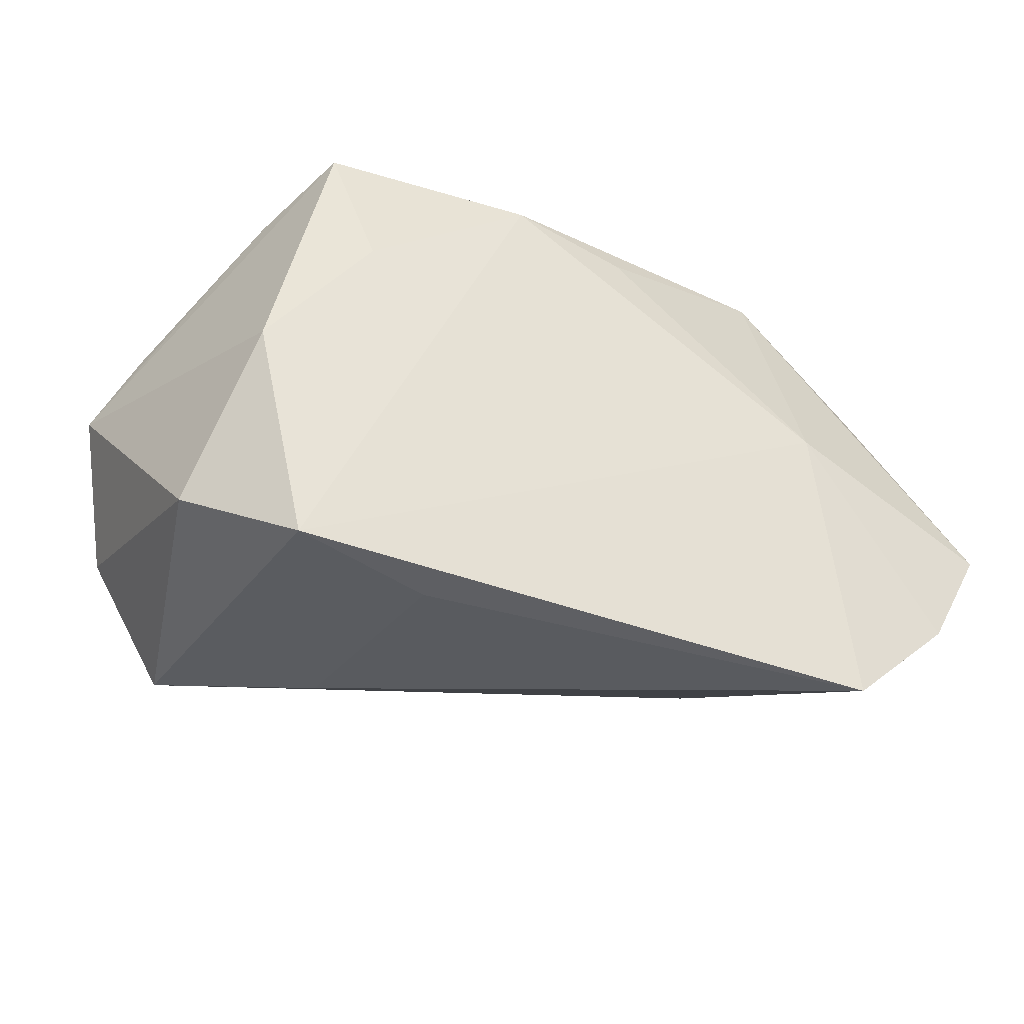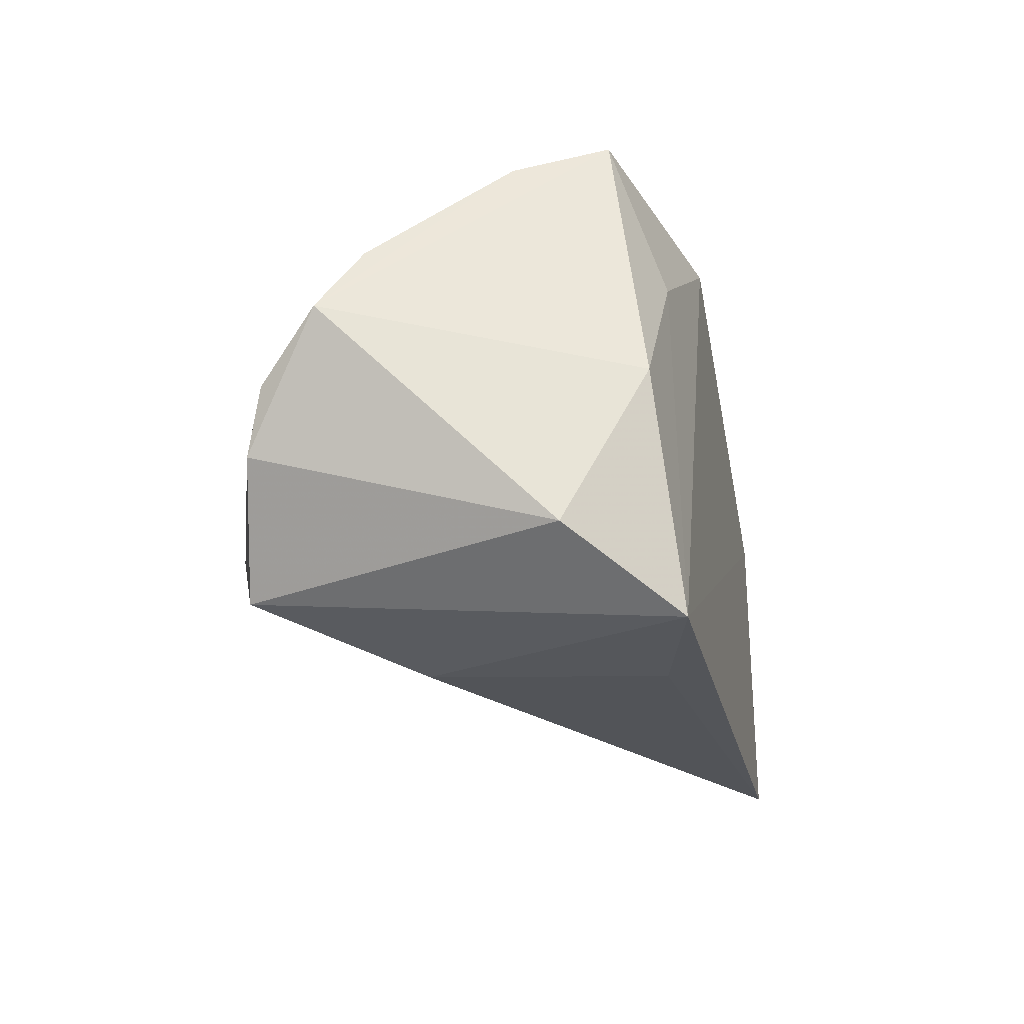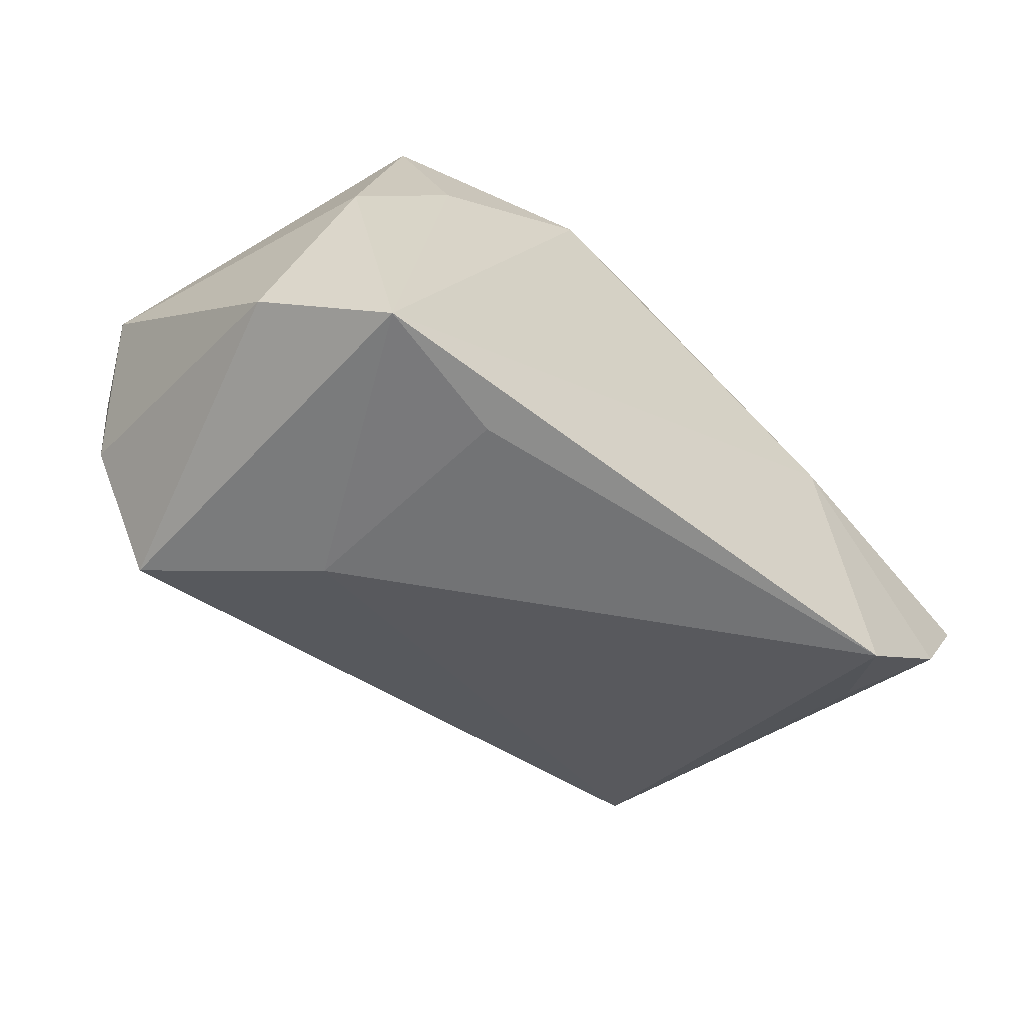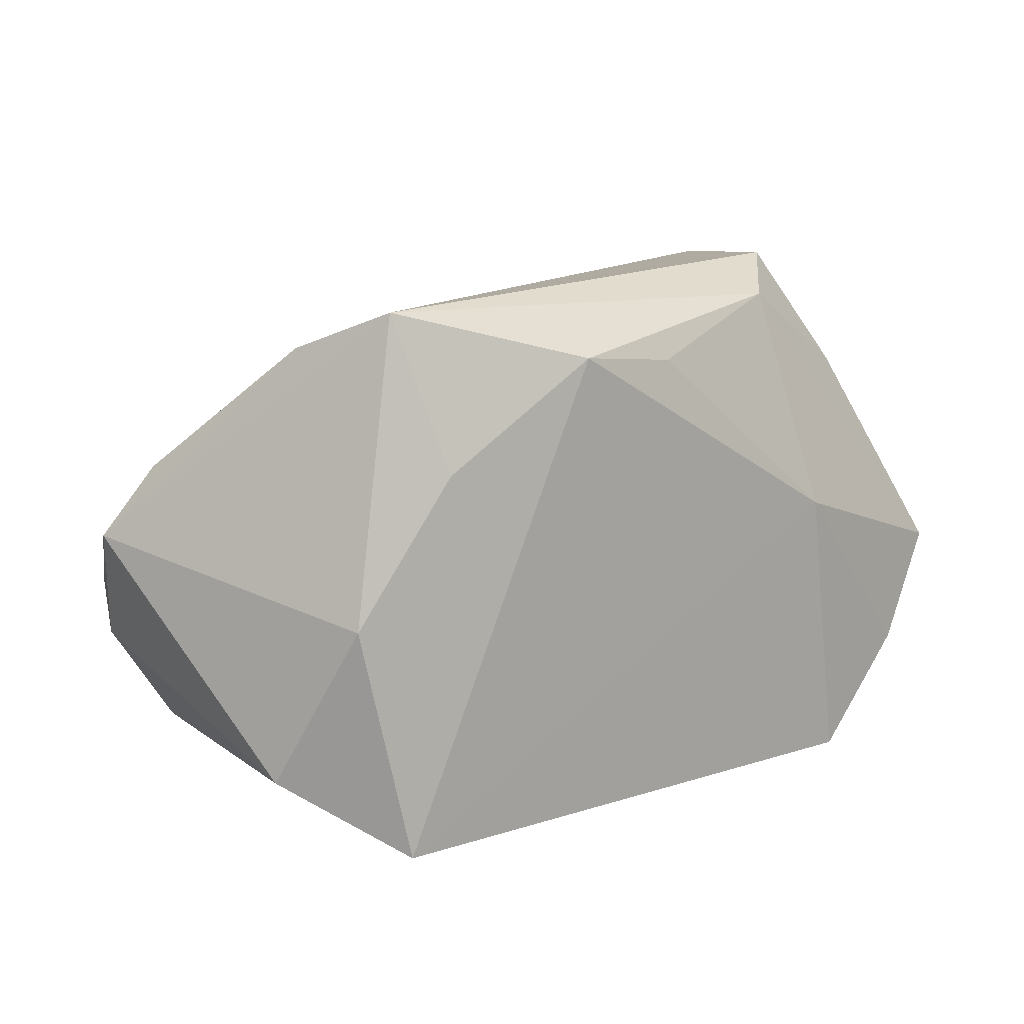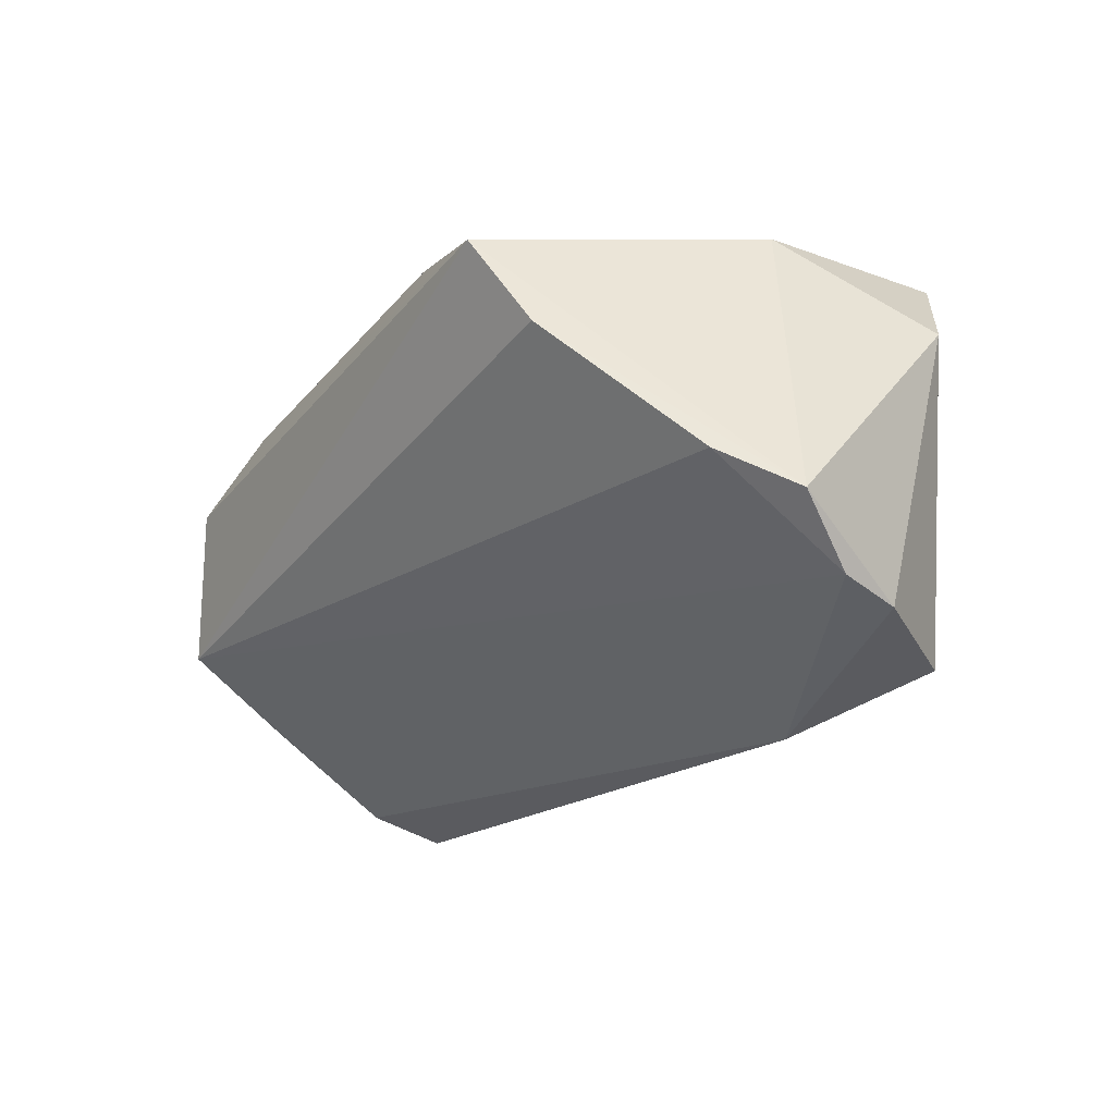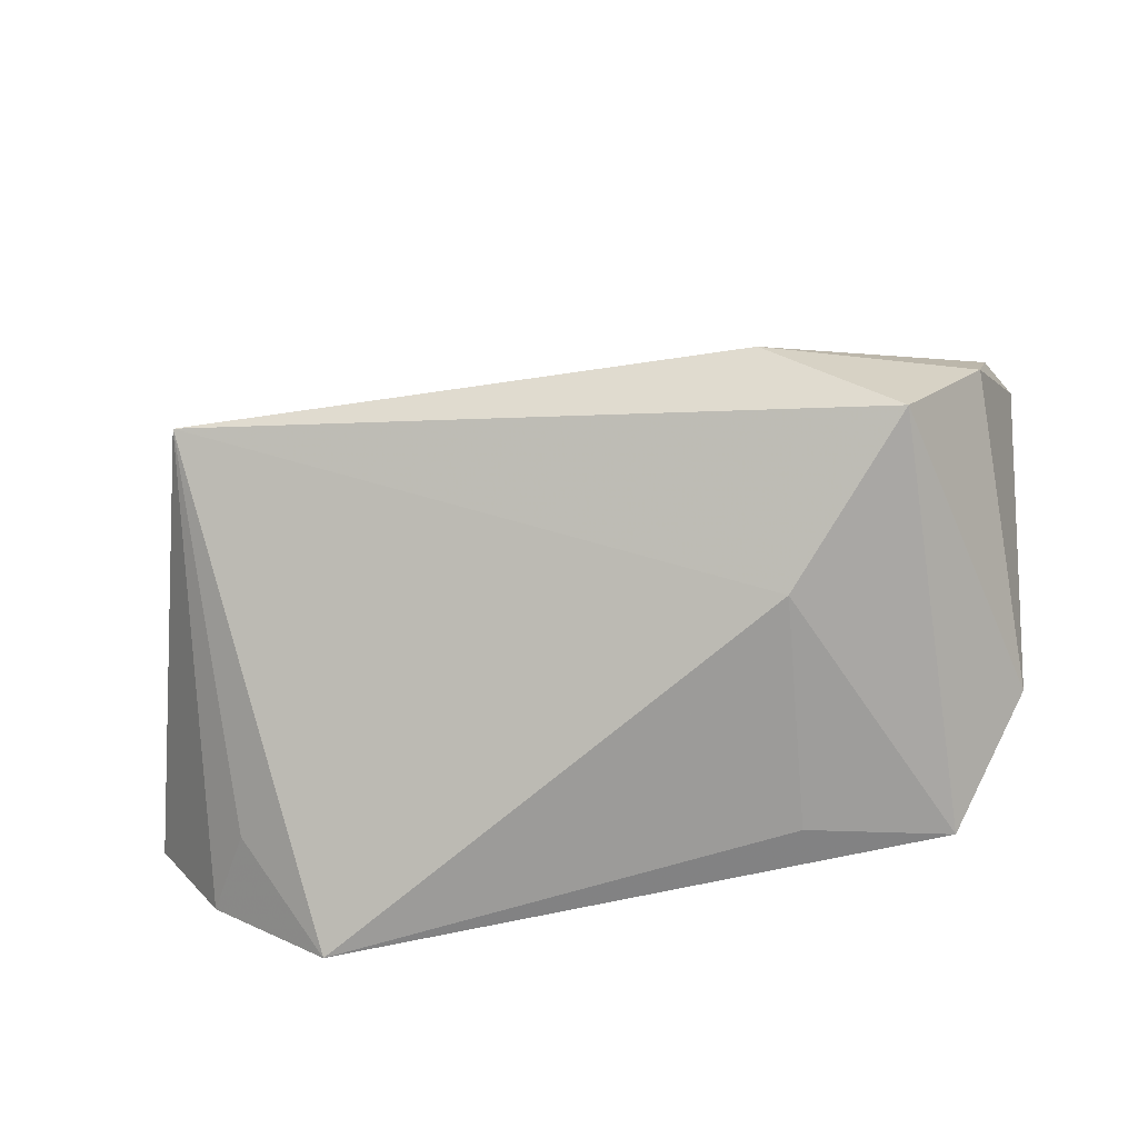
<metadata>
{"format":"obj","ext":"obj","renderer":"f3d","projection":"perspective","resolution":1024,"background":"white","views":[{"elev":-32.7,"azim":-24.9,"up":"+Y"},{"elev":-21.2,"azim":-77.6,"up":"+Y"},{"elev":-56.0,"azim":-38.1,"up":"+Y"},{"elev":14.7,"azim":-40.1,"up":"+Y"},{"elev":-20.0,"azim":-121.8,"up":"+Z"},{"elev":-67.9,"azim":-169.0,"up":"+Y"}]}
</metadata>
<code>
v -0.01162 0.02915 0.02406
v -0.02567 -0.03047 -0.01017
v 0.0365 -0.03363 0.02448
v -0.0584 0.006012 -0.01639
v -0.04262 -0.02515 -0.02822
v 0.05121 -0.02078 0.0225
v 0.04564 0.004423 -0.03232
v -0.03218 0.0169 0.02221
v 0.04343 0.03423 -0.0137
v -0.04046 -0.0297 0.02448
v -0.0517 -0.02092 0.01161
v 0.04508 -0.02273 0.01215
v -0.05291 -0.0103 -0.02577
v 0.04815 0.02046 0.01071
v 0.03137 0.003589 0.02448
v 0.05975 -0.006679 0.02069
v 0.04544 0.02048 -0.02195
v -0.02264 -0.03133 0.01953
v -0.04193 0.0312 0.004119
v 0.04418 -0.004881 -0.0353
v 0.03821 0.03636 0.005394
v 0.02879 0.03231 0.01488
v -0.02733 -0.01403 -0.03477
v -0.04587 -0.0002759 0.02153
v -0.05462 -0.002068 -0.02383
v -0.05329 0.01516 -0.01188
v -0.03603 0.03636 0.01557
v 0.003996 0.02685 0.02218
f 16 20 7
f 4 27 19
f 19 27 9
f 17 9 16
f 16 7 17
f 17 7 9
f 4 19 26
f 26 19 9
f 16 9 14
f 14 22 16
f 1 22 27
f 9 27 21
f 27 22 21
f 21 14 9
f 22 14 21
f 6 20 16
f 2 5 20
f 20 3 2
f 10 5 2
f 11 5 10
f 20 5 23
f 23 7 20
f 9 7 23
f 22 1 28
f 24 11 10
f 24 27 4
f 4 11 24
f 12 3 20
f 20 6 12
f 12 6 3
f 3 6 15
f 10 3 15
f 15 1 10
f 15 28 1
f 15 6 16
f 16 22 15
f 22 28 15
f 18 3 10
f 10 2 18
f 18 2 3
f 13 23 5
f 13 11 4
f 5 11 13
f 10 1 8
f 8 24 10
f 8 1 27
f 27 24 8
f 25 13 4
f 23 13 25
f 4 26 25
f 25 26 9
f 9 23 25

</code>
